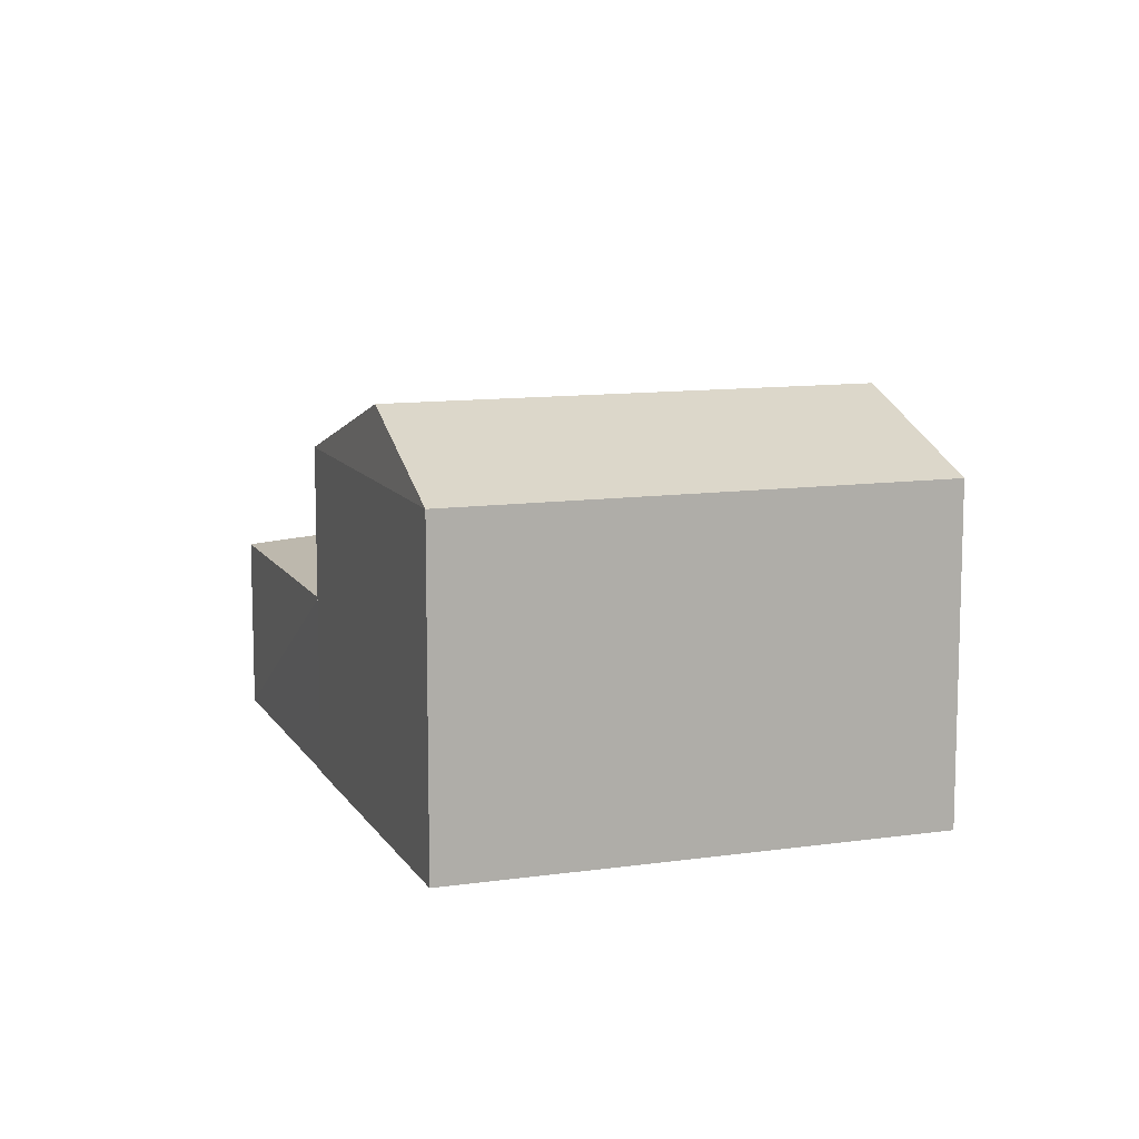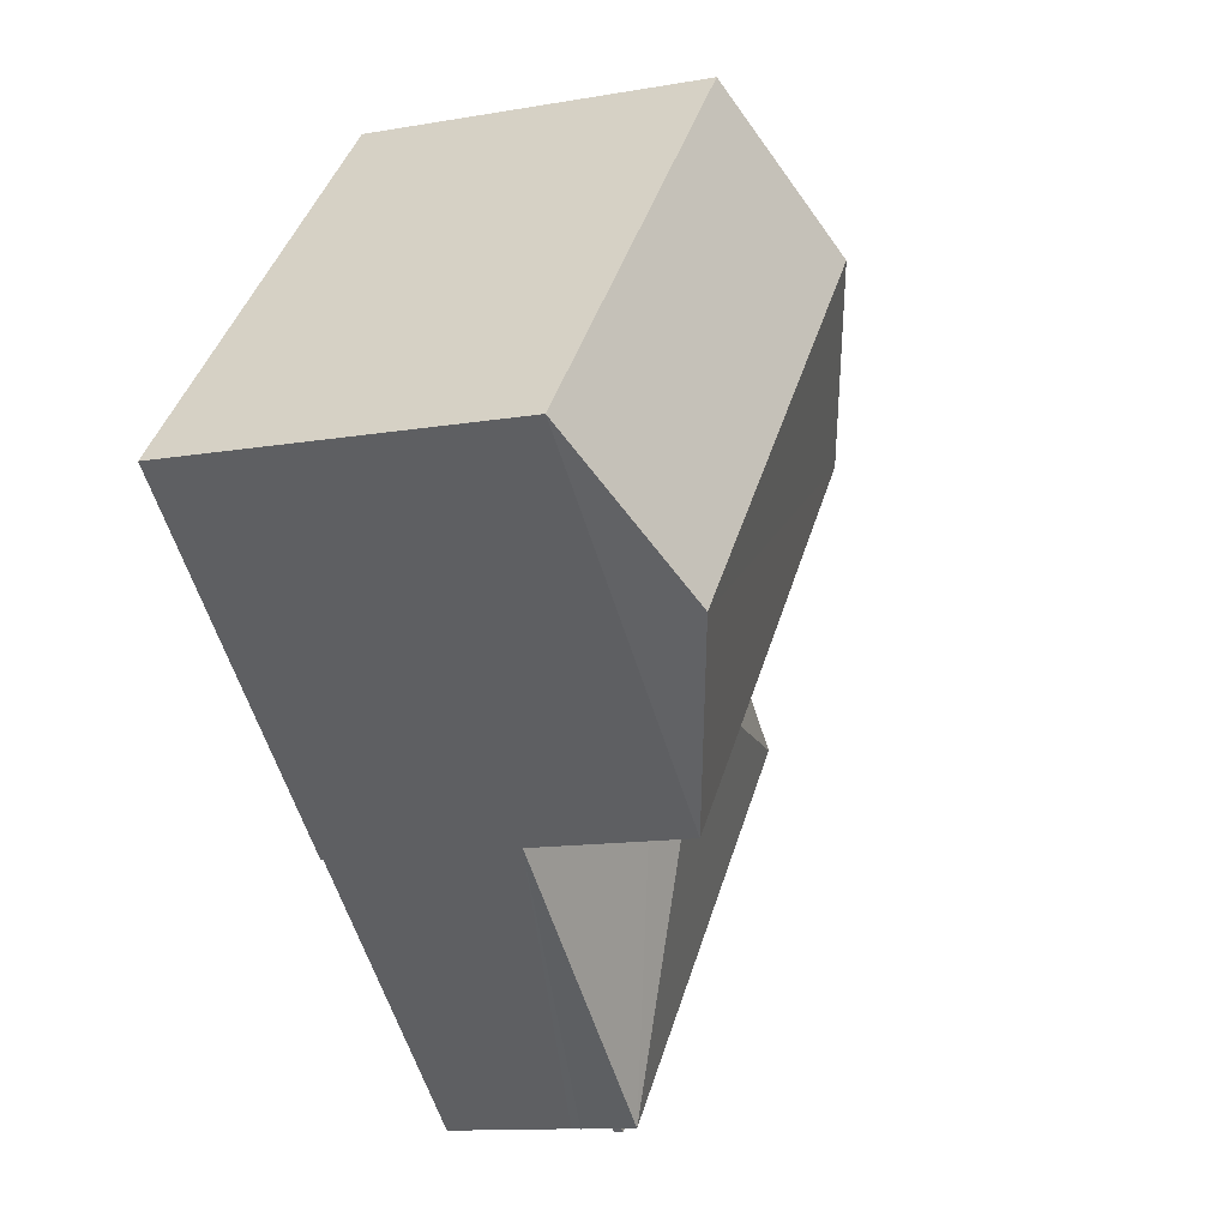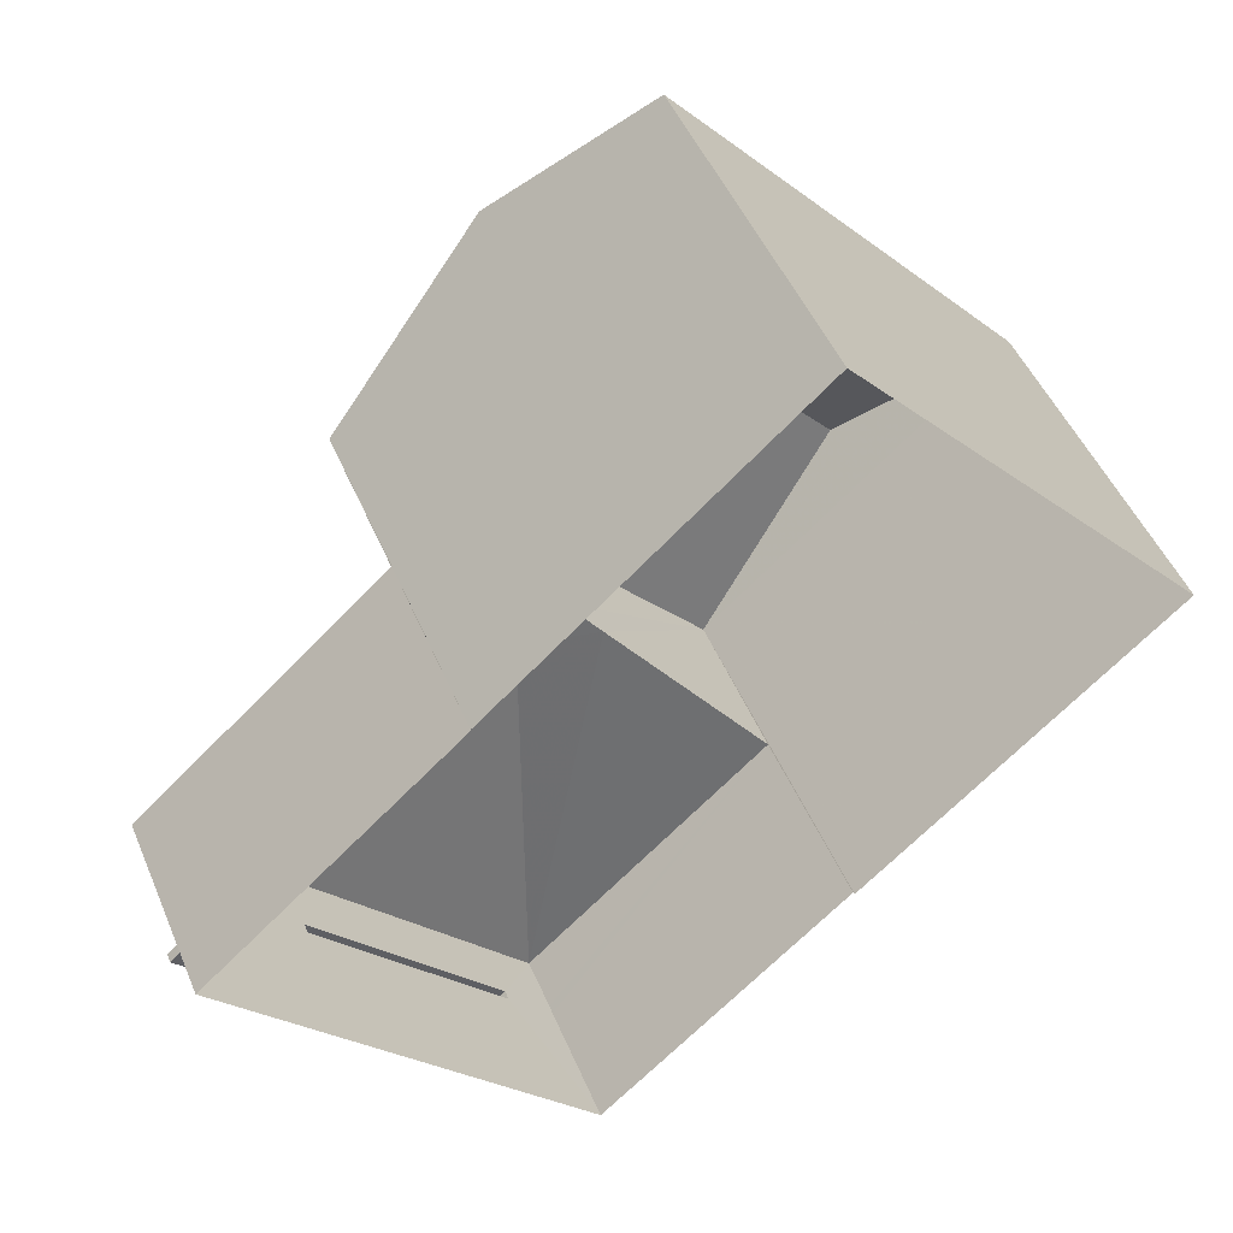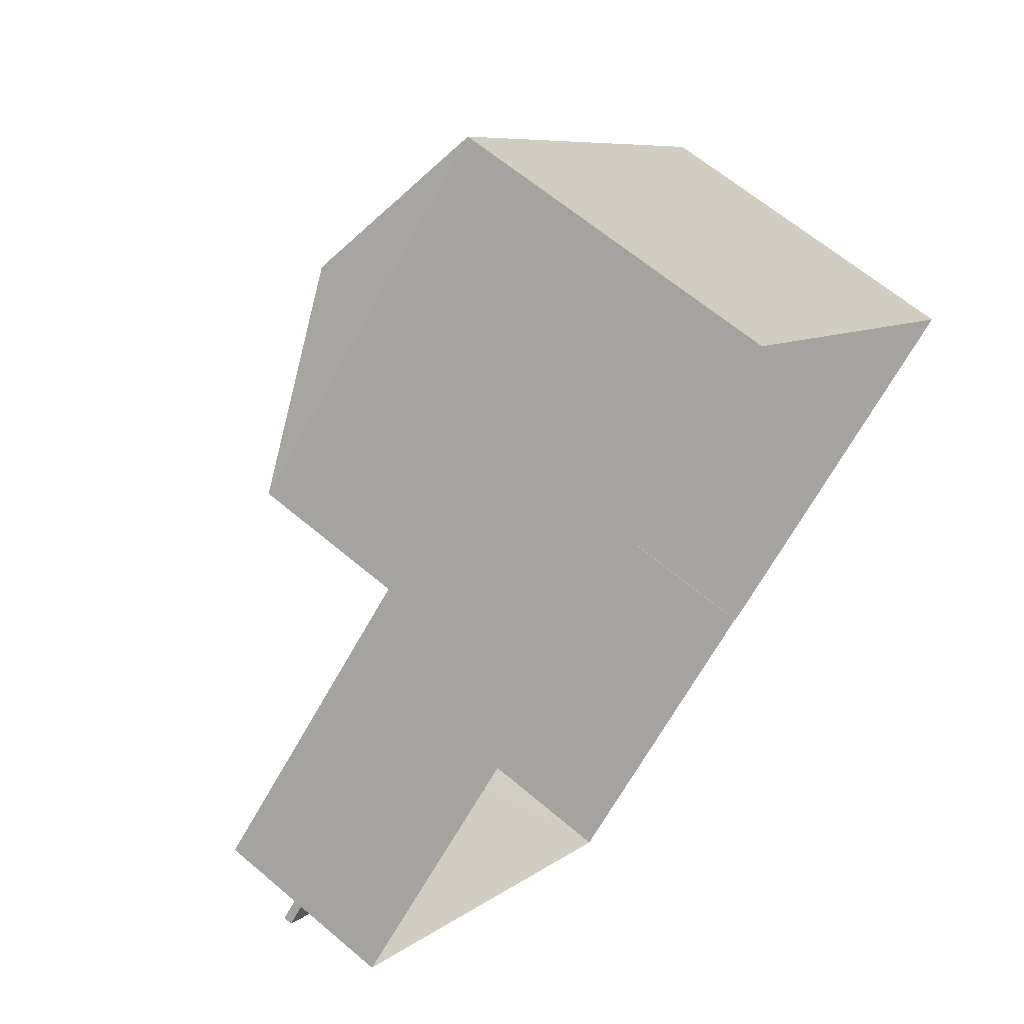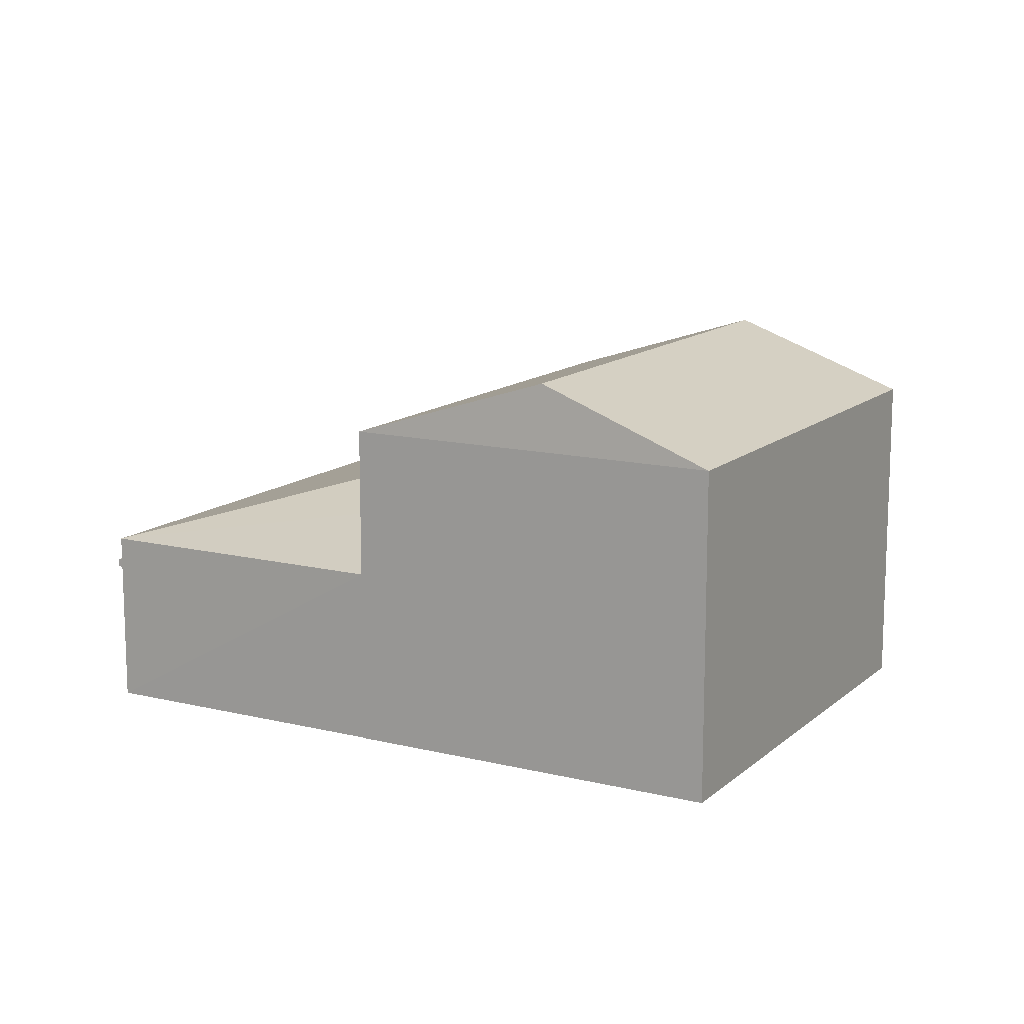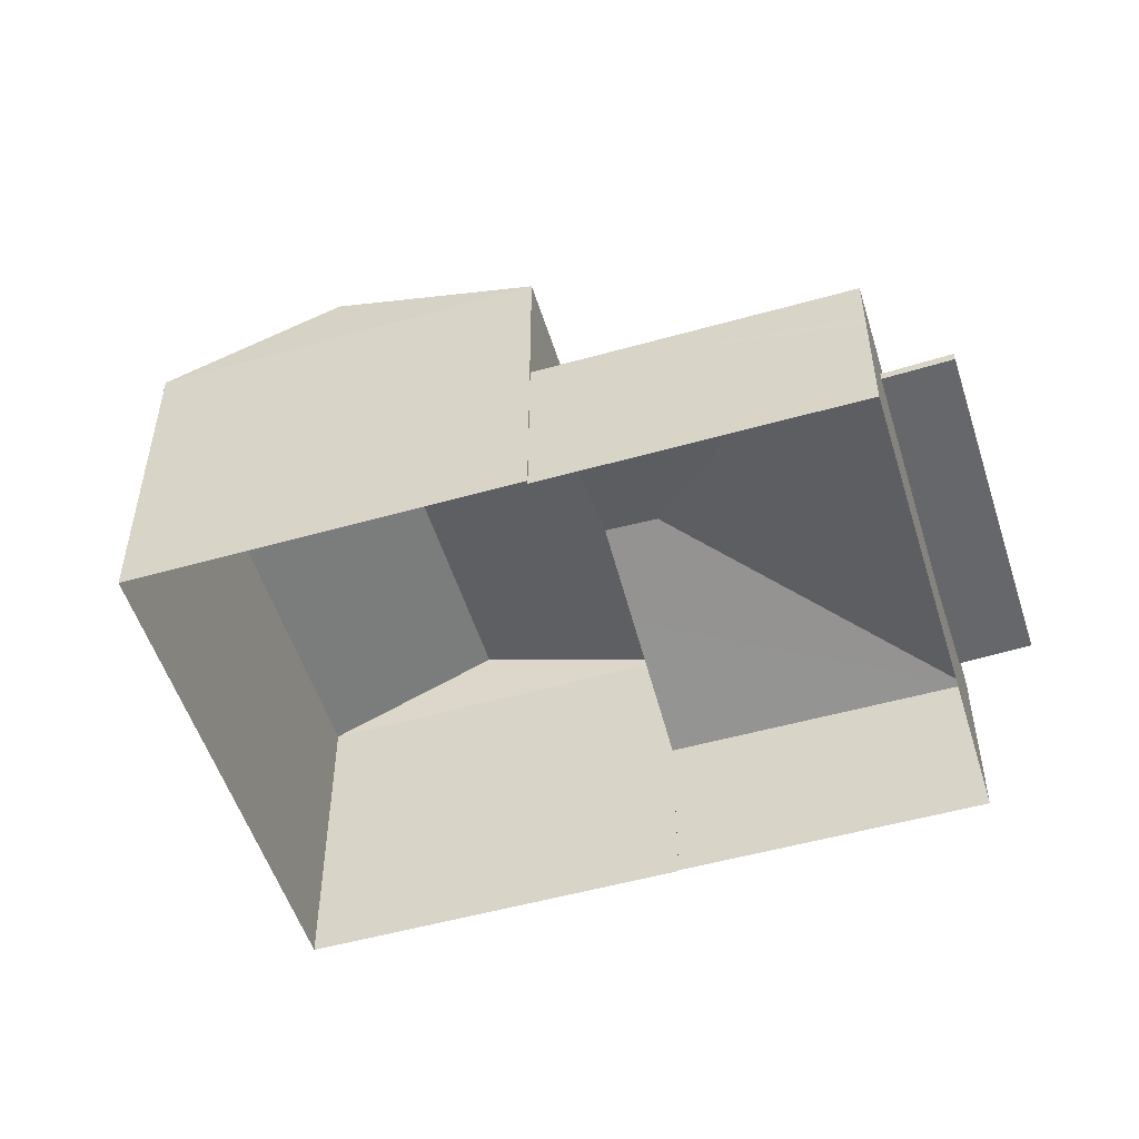
<metadata>
{"format":"obj","ext":"obj","renderer":"f3d","projection":"perspective","resolution":1024,"background":"white","views":[{"elev":10.9,"azim":-151.6,"up":"+Z"},{"elev":-11.7,"azim":-67.0,"up":"+Y"},{"elev":48.0,"azim":157.8,"up":"+Y"},{"elev":63.0,"azim":130.8,"up":"+Y"},{"elev":13.2,"azim":167.2,"up":"+Z"},{"elev":-52.1,"azim":-25.1,"up":"+Z"}]}
</metadata>
<code>
v -8.851e+04 -1.008e+05 2.411
v -8.851e+04 -1.008e+05 2.411
v -8.851e+04 -1.008e+05 2.41
v -8.852e+04 -1.008e+05 2.412
v -8.851e+04 -1.008e+05 2.413
v -8.851e+04 -1.008e+05 2.413
v -8.85e+04 -1.008e+05 2.412
v -8.851e+04 -1.008e+05 2.414
v -8.85e+04 -1.008e+05 4.443
v -8.851e+04 -1.008e+05 4.444
v -8.85e+04 -1.008e+05 4.443
v -8.85e+04 -1.008e+05 4.443
v -8.851e+04 -1.008e+05 4.444
v -8.85e+04 -1.008e+05 4.593
v -8.85e+04 -1.008e+05 4.593
v -8.85e+04 -1.008e+05 4.593
v -8.851e+04 -1.008e+05 4.594
v -8.851e+04 -1.008e+05 4.594
v -8.851e+04 -1.008e+05 5.483
v -8.851e+04 -1.008e+05 5.484
v -8.851e+04 -1.008e+05 6.484
v -8.851e+04 -1.008e+05 6.722
v -8.851e+04 -1.008e+05 6.722
v -8.851e+04 -1.008e+05 6.225
v -8.85e+04 -1.008e+05 5.483
v -8.851e+04 -1.008e+05 5.482
v -8.851e+04 -1.008e+05 8.082
v -8.851e+04 -1.008e+05 9.227
v -8.851e+04 -1.008e+05 8.083
v -8.851e+04 -1.008e+05 9.226
v -8.852e+04 -1.008e+05 8.082
v -8.851e+04 -1.008e+05 8.08
v -8.851e+04 -1.008e+05 4.444
v -8.851e+04 -1.008e+05 4.594
f 1 2 3
f 4 3 5
f 4 5 6
f 5 2 7
f 5 7 8
f 3 2 5
f 9 10 11
f 9 11 12
f 10 13 11
f 14 15 16
f 16 15 17
f 15 18 17
f 19 20 21
f 21 20 22
f 23 21 22
f 24 23 22
f 24 22 25
f 26 24 25
f 22 20 25
f 27 28 29
f 30 28 27
f 28 30 31
f 31 30 32
f 30 27 32
f 16 17 10
f 9 16 10
f 13 10 17
f 18 13 17
f 15 14 12
f 11 15 12
f 12 16 9
f 12 14 16
f 20 15 25
f 25 11 7
f 11 8 7
f 33 8 13
f 20 34 18
f 20 18 15
f 13 8 11
f 15 11 25
f 26 25 7
f 2 26 7
f 20 19 34
f 34 19 33
f 33 5 8
f 33 19 5
f 18 34 33
f 13 18 33
f 2 1 26
f 1 27 26
f 5 19 6
f 23 27 29
f 19 21 29
f 6 19 29
f 24 27 23
f 21 23 29
f 26 27 24
f 28 31 29
f 31 4 6
f 29 31 6
f 32 3 4
f 31 32 4
f 32 1 3
f 32 27 1

</code>
